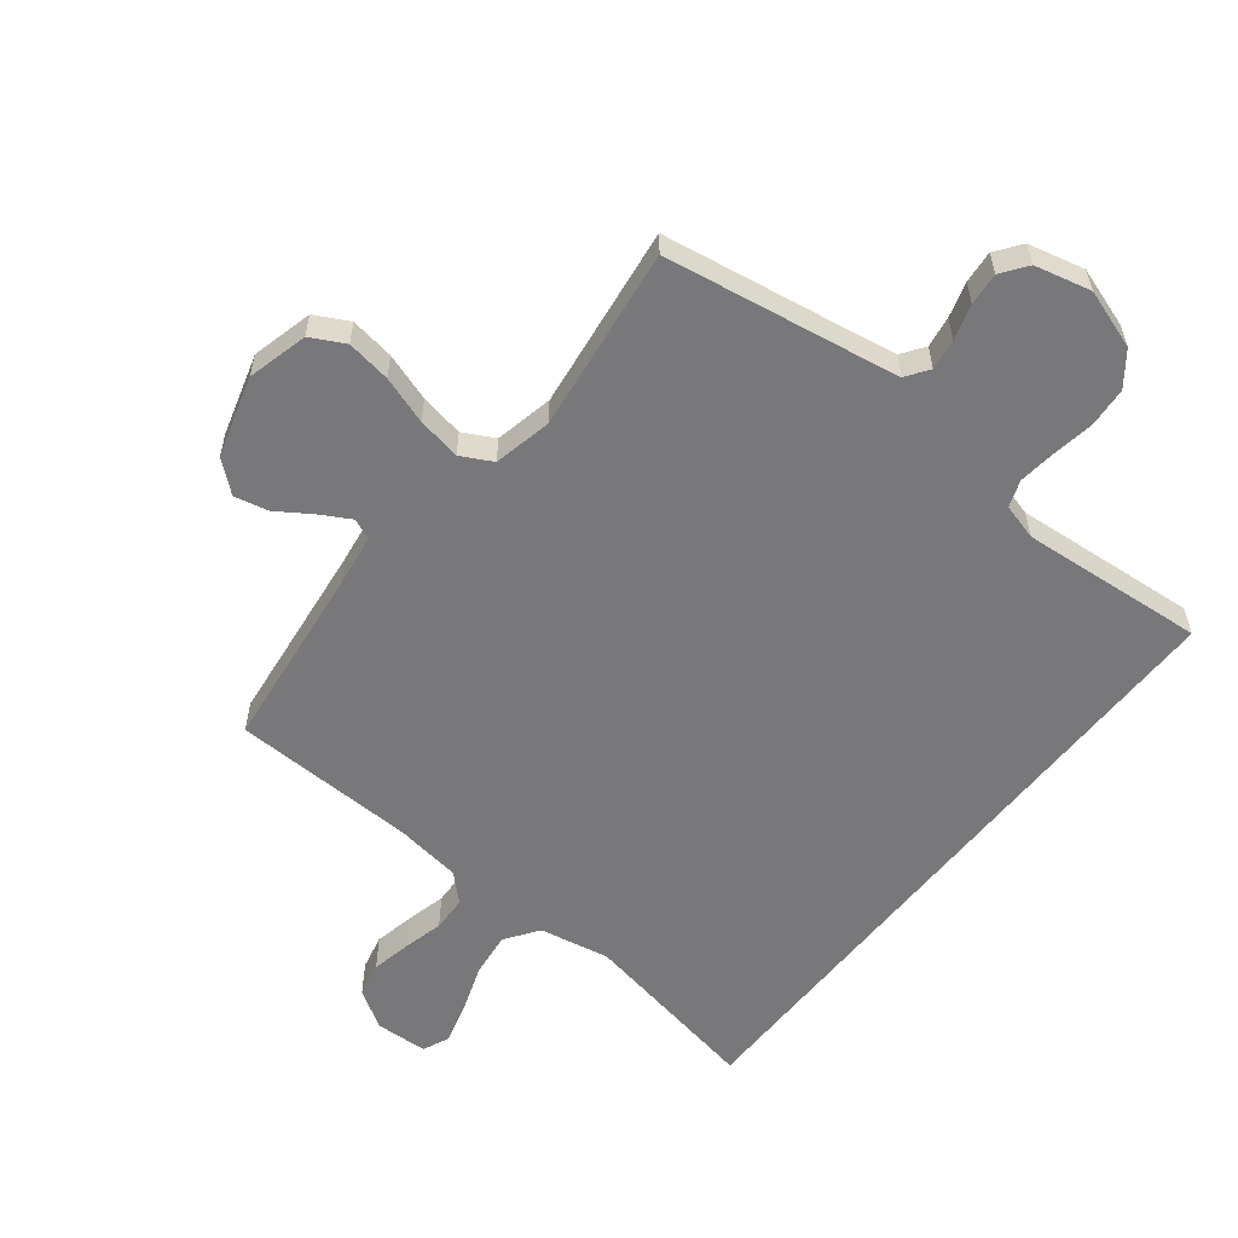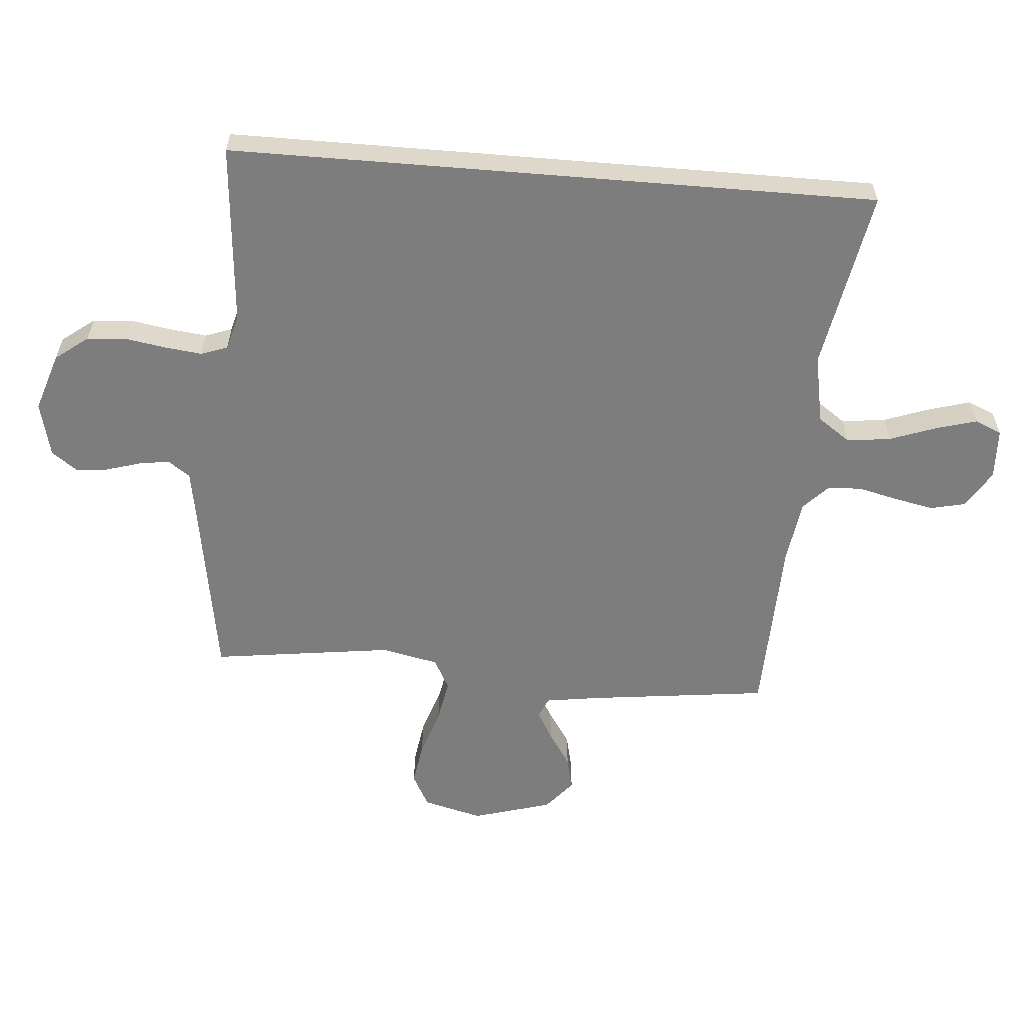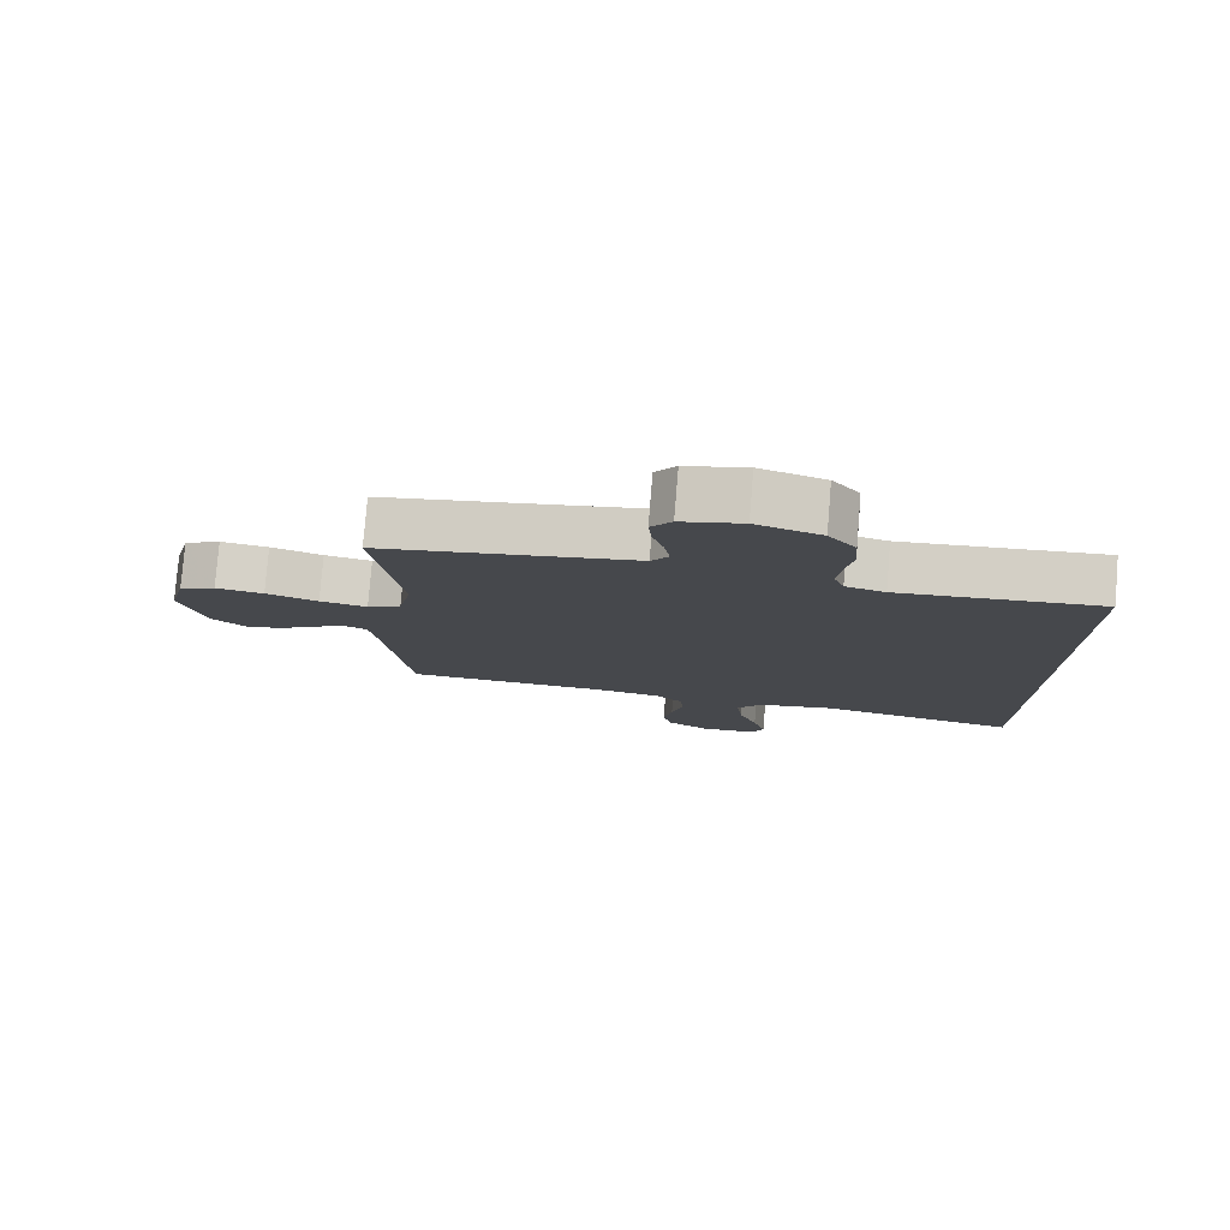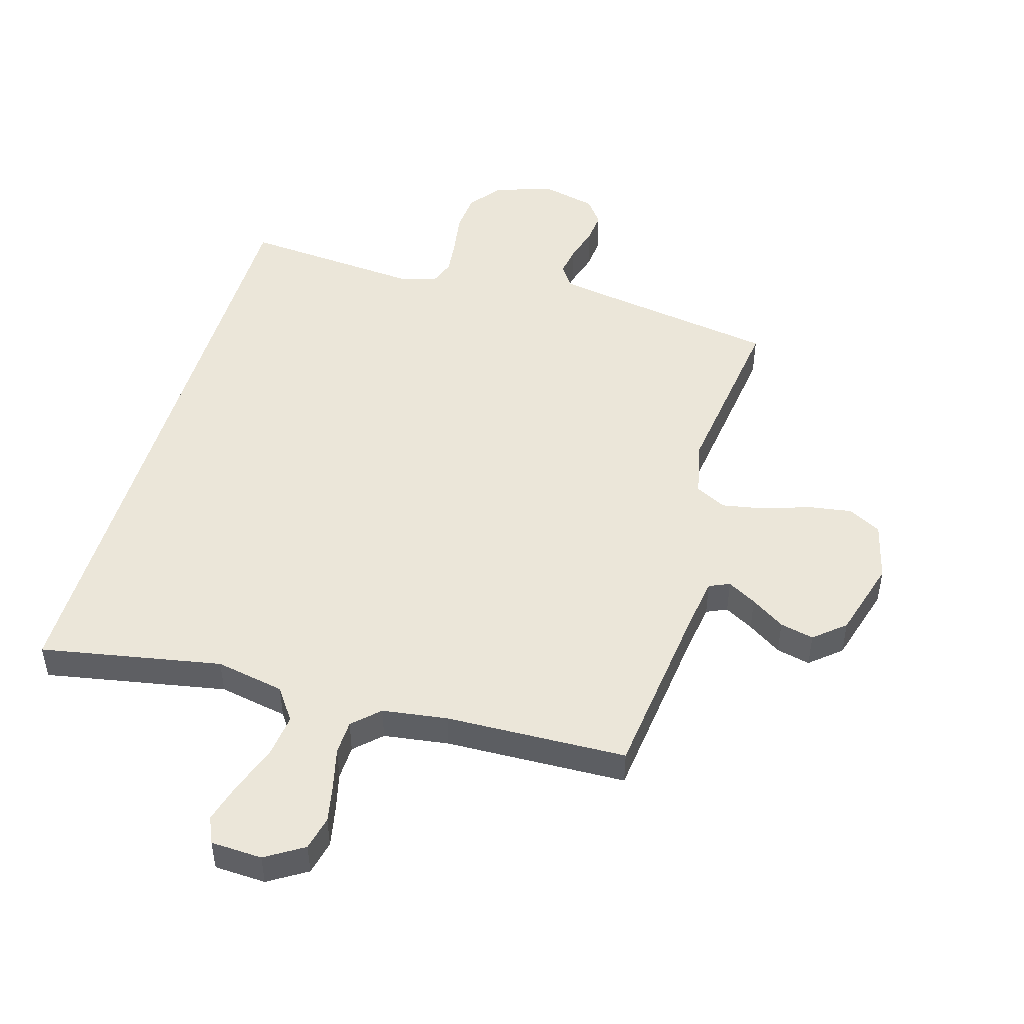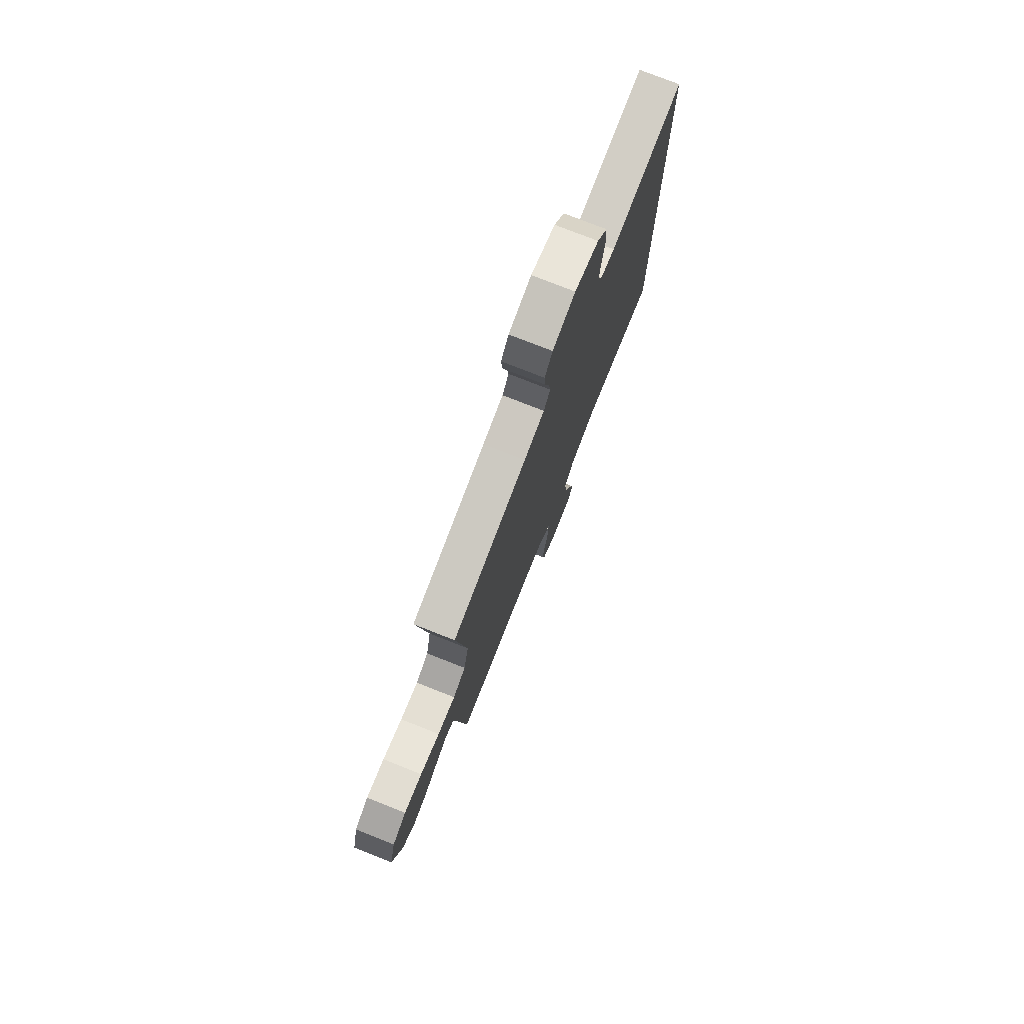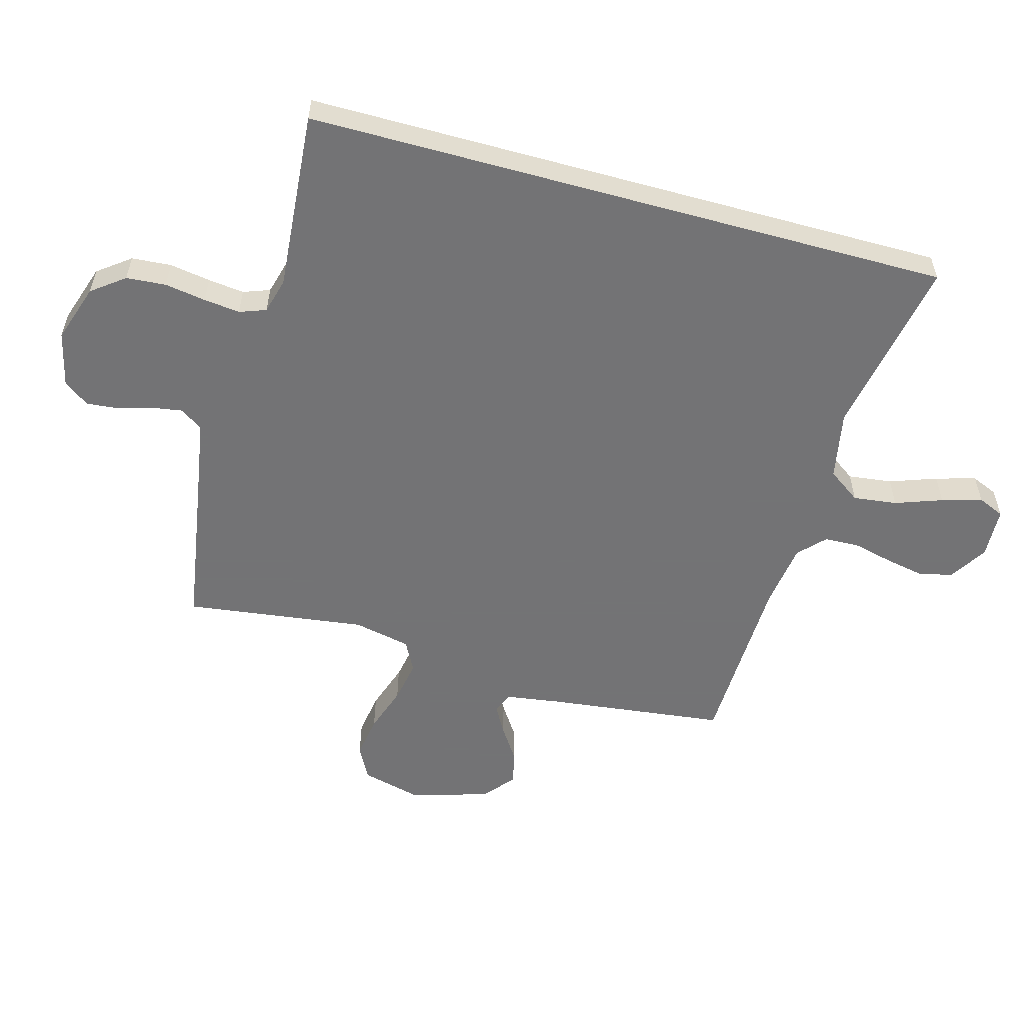
<metadata>
{"format":"obj","ext":"obj","renderer":"f3d","projection":"perspective","resolution":1024,"background":"white","views":[{"elev":-57.6,"azim":-38.3,"up":"+Y"},{"elev":-59.2,"azim":85.3,"up":"+Y"},{"elev":79.1,"azim":4.7,"up":"+Z"},{"elev":48.2,"azim":-163.8,"up":"+Y"},{"elev":77.1,"azim":-68.5,"up":"+Z"},{"elev":-56.0,"azim":74.5,"up":"+Y"}]}
</metadata>
<code>
v -0.5 0.07 0.5
v -0.2 0.07 0.549
v -0.118 0.07 0.563
v -0.092 0.07 0.6
v -0.1 0.07 0.651
v -0.117 0.07 0.708
v -0.122 0.07 0.761
v -0.091 0.07 0.803
v 0 0.07 0.825
v 0.097 0.07 0.793
v 0.138 0.07 0.739
v 0.143 0.07 0.673
v 0.132 0.07 0.605
v 0.125 0.07 0.545
v 0.141 0.07 0.501
v 0.2 0.07 0.485
v 0.5 0.07 0.51
v 0.5 0.07 -0.562
v 0.2 0.07 -0.507
v 0.086 0.07 -0.529
v 0.048 0.07 -0.583
v 0.057 0.07 -0.656
v 0.085 0.07 -0.734
v 0.104 0.07 -0.801
v 0.085 0.07 -0.845
v 0 0.07 -0.849
v -0.063 0.07 -0.81
v -0.076 0.07 -0.753
v -0.063 0.07 -0.688
v -0.047 0.07 -0.622
v -0.049 0.07 -0.565
v -0.092 0.07 -0.524
v -0.2 0.07 -0.509
v -0.5 0.07 -0.5
v -0.536 0.07 -0.2
v -0.549 0.07 -0.112
v -0.583 0.07 -0.097
v -0.631 0.07 -0.124
v -0.687 0.07 -0.161
v -0.743 0.07 -0.174
v -0.794 0.07 -0.131
v -0.832 0.07 0
v -0.807 0.07 0.099
v -0.752 0.07 0.128
v -0.68 0.07 0.117
v -0.602 0.07 0.091
v -0.531 0.07 0.078
v -0.48 0.07 0.105
v -0.46 0.07 0.2
v -0.5 0 0.5
v -0.2 0 0.549
v -0.118 0 0.563
v -0.092 0 0.6
v -0.1 0 0.651
v -0.117 0 0.708
v -0.122 0 0.761
v -0.091 0 0.803
v 0 0 0.825
v 0.097 0 0.793
v 0.138 0 0.739
v 0.143 0 0.673
v 0.132 0 0.605
v 0.125 0 0.545
v 0.141 0 0.501
v 0.2 0 0.485
v 0.5 0 0.51
v 0.5 0 -0.562
v 0.2 0 -0.507
v 0.086 0 -0.529
v 0.048 0 -0.583
v 0.057 0 -0.656
v 0.085 0 -0.734
v 0.104 0 -0.801
v 0.085 0 -0.845
v 0 0 -0.849
v -0.063 0 -0.81
v -0.076 0 -0.753
v -0.063 0 -0.688
v -0.047 0 -0.622
v -0.049 0 -0.565
v -0.092 0 -0.524
v -0.2 0 -0.509
v -0.5 0 -0.5
v -0.536 0 -0.2
v -0.549 0 -0.112
v -0.583 0 -0.097
v -0.631 0 -0.124
v -0.687 0 -0.161
v -0.743 0 -0.174
v -0.794 0 -0.131
v -0.832 0 0
v -0.807 0 0.099
v -0.752 0 0.128
v -0.68 0 0.117
v -0.602 0 0.091
v -0.531 0 0.078
v -0.48 0 0.105
v -0.46 0 0.2
f 44 45 46
f 43 44 46
f 42 43 46
f 41 42 46
f 40 41 46
f 39 40 46
f 38 39 46
f 37 38 46 47
f 36 37 47 48
f 33 34 35
f 35 36 48
f 33 35 48
f 32 33 48
f 28 29 30
f 27 28 30
f 26 27 30
f 25 26 30
f 24 25 30
f 23 24 30
f 22 23 30
f 21 22 30 31
f 32 48 49
f 31 32 49
f 21 31 49
f 20 21 49
f 16 17 18 19
f 11 12 13
f 10 11 13
f 9 10 13
f 8 9 13
f 7 8 13
f 6 7 13
f 5 6 13
f 4 5 13 14
f 3 4 14 15
f 49 1 2
f 20 49 2
f 19 20 2
f 16 19 2
f 15 16 2
f 2 3 15
f 95 94 93
f 95 93 92
f 95 92 91
f 95 91 90
f 95 90 89
f 95 89 88
f 95 88 87
f 96 95 87 86
f 97 96 86 85
f 84 83 82
f 97 85 84
f 97 84 82
f 97 82 81
f 79 78 77
f 79 77 76
f 79 76 75
f 79 75 74
f 79 74 73
f 79 73 72
f 79 72 71
f 80 79 71 70
f 98 97 81
f 98 81 80
f 98 80 70
f 98 70 69
f 68 67 66 65
f 62 61 60
f 62 60 59
f 62 59 58
f 62 58 57
f 62 57 56
f 62 56 55
f 62 55 54
f 63 62 54 53
f 64 63 53 52
f 51 50 98
f 51 98 69
f 51 69 68
f 51 68 65
f 51 65 64
f 64 52 51
f 1 50 51 2
f 2 51 52 3
f 3 52 53 4
f 4 53 54 5
f 5 54 55 6
f 6 55 56 7
f 7 56 57 8
f 8 57 58 9
f 9 58 59 10
f 10 59 60 11
f 11 60 61 12
f 12 61 62 13
f 13 62 63 14
f 14 63 64 15
f 15 64 65 16
f 16 65 66 17
f 17 66 67 18
f 18 67 68 19
f 19 68 69 20
f 20 69 70 21
f 21 70 71 22
f 22 71 72 23
f 23 72 73 24
f 24 73 74 25
f 25 74 75 26
f 26 75 76 27
f 27 76 77 28
f 28 77 78 29
f 29 78 79 30
f 30 79 80 31
f 31 80 81 32
f 32 81 82 33
f 33 82 83 34
f 34 83 84 35
f 35 84 85 36
f 36 85 86 37
f 37 86 87 38
f 38 87 88 39
f 39 88 89 40
f 40 89 90 41
f 41 90 91 42
f 42 91 92 43
f 43 92 93 44
f 44 93 94 45
f 45 94 95 46
f 46 95 96 47
f 47 96 97 48
f 48 97 98 49
f 49 98 50 1

</code>
